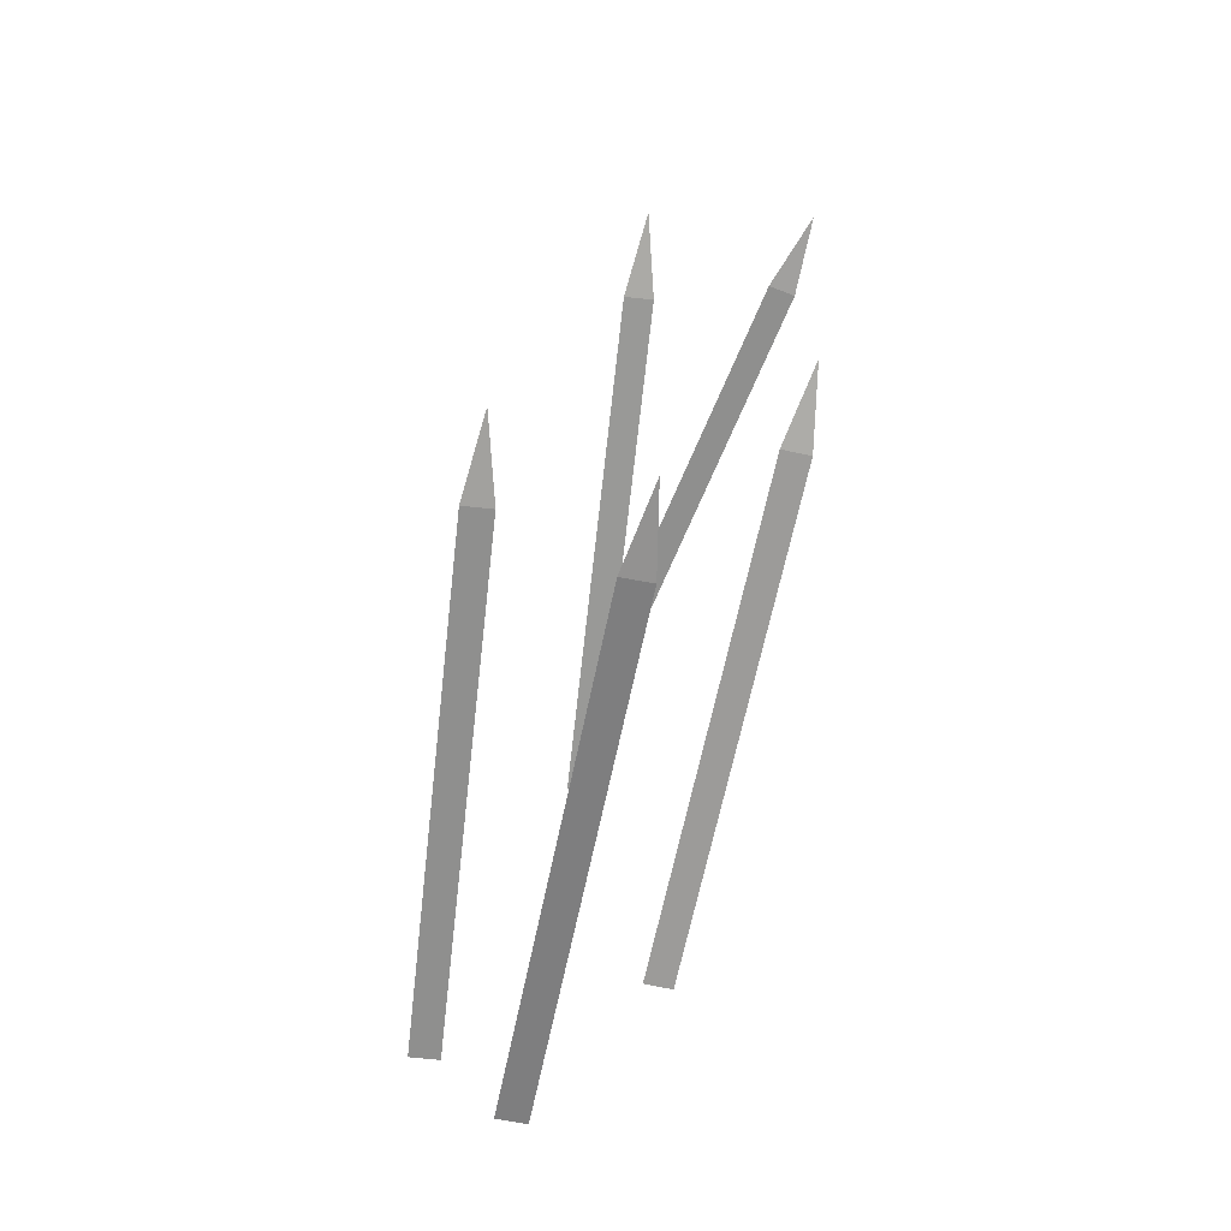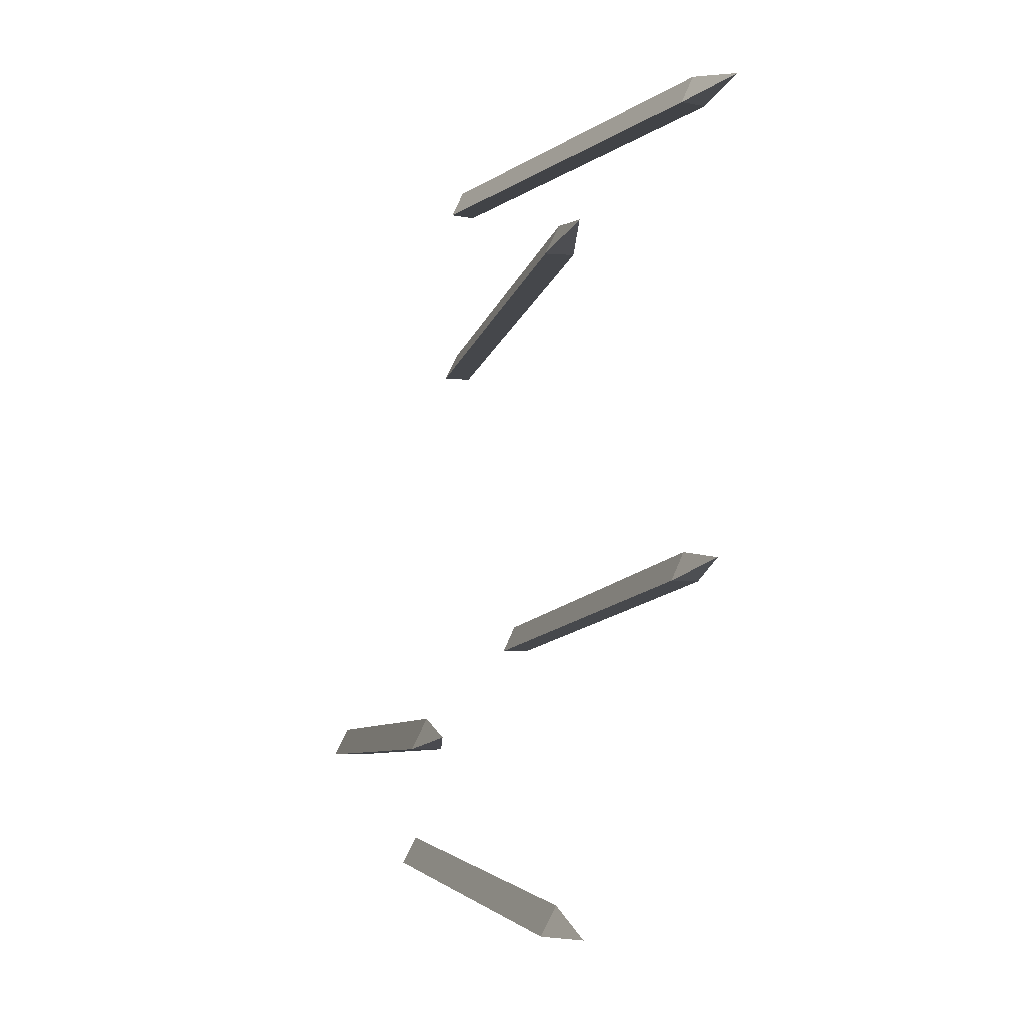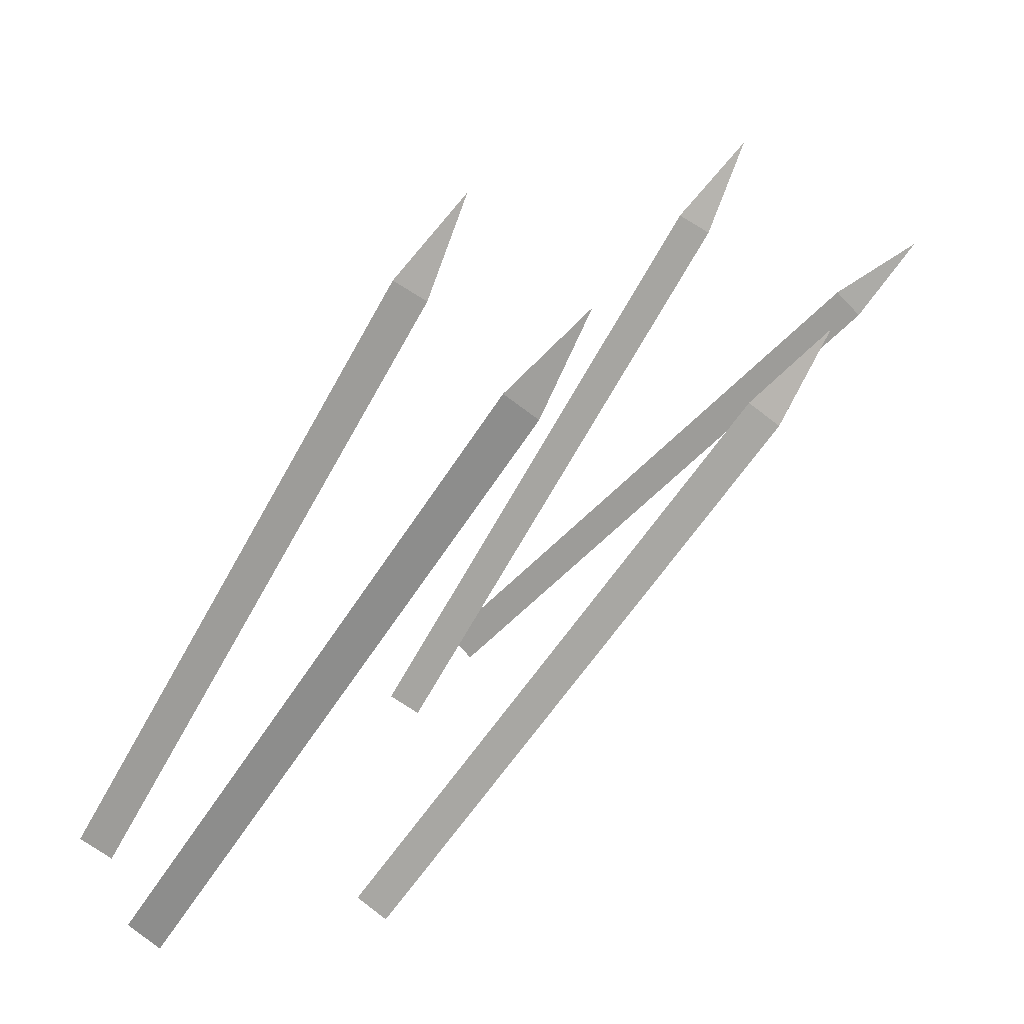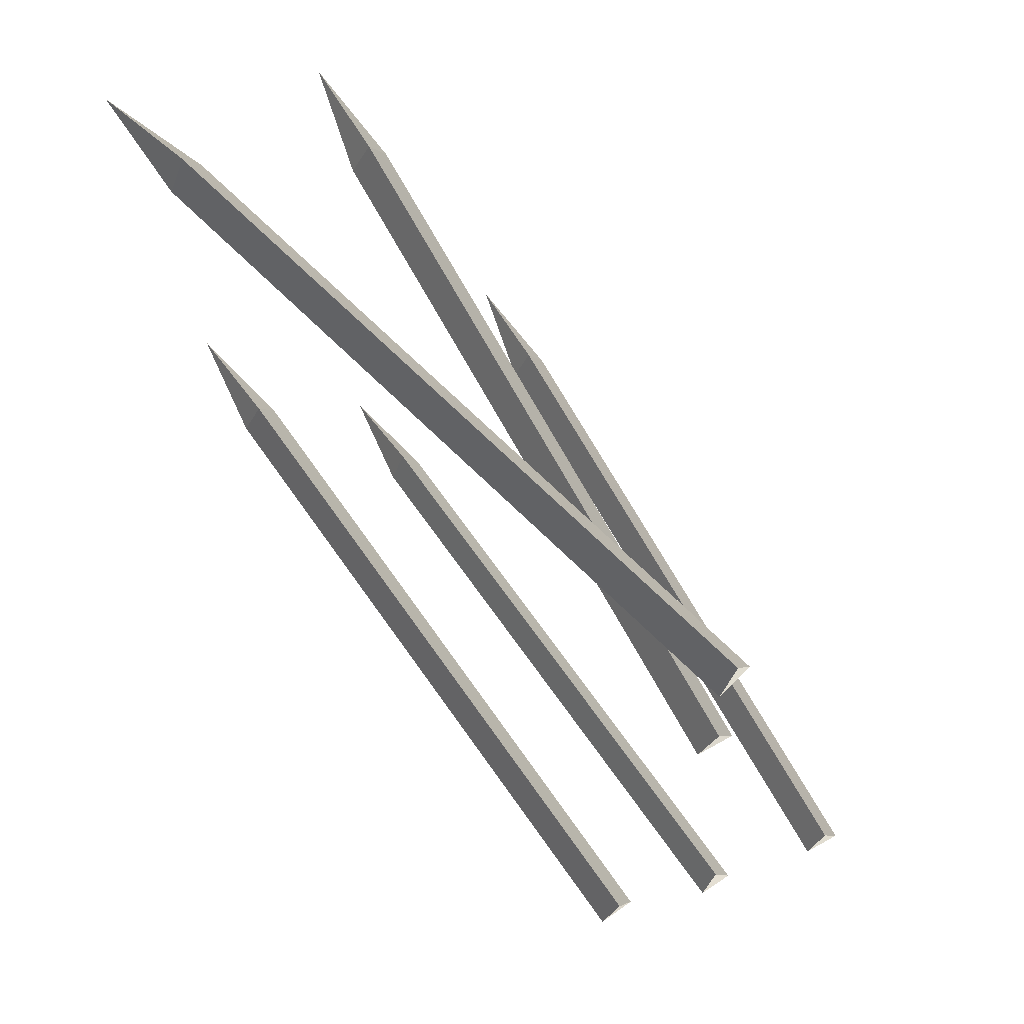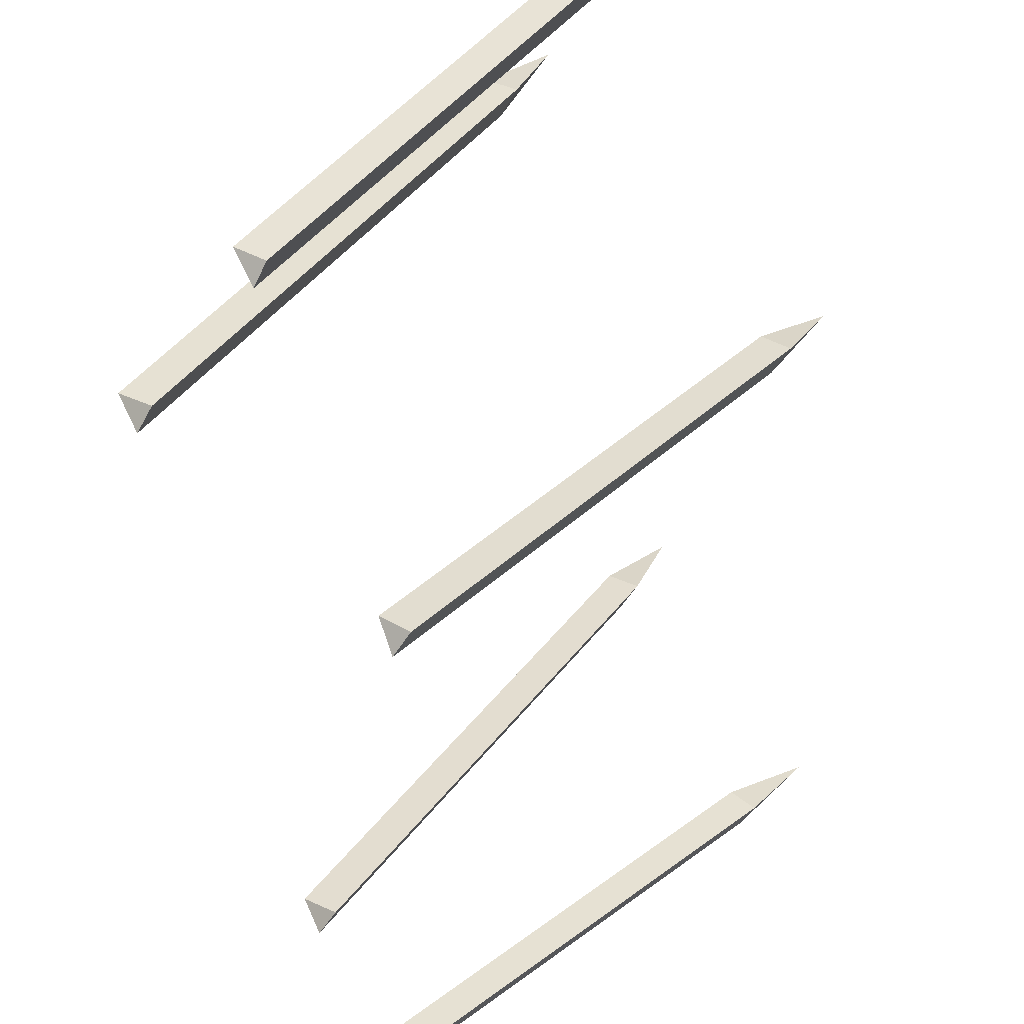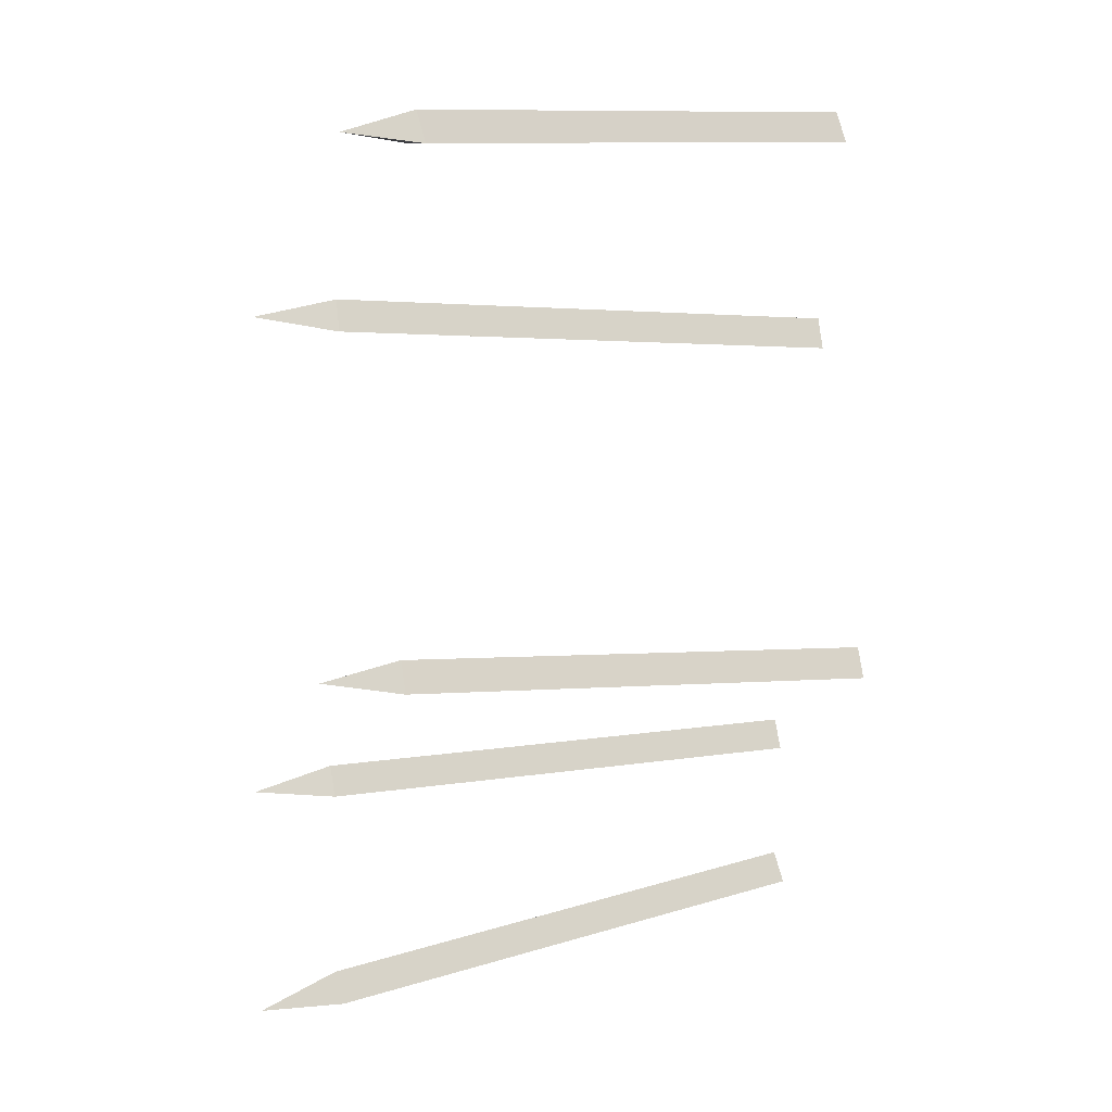
<metadata>
{"format":"obj","ext":"obj","renderer":"f3d","projection":"perspective","resolution":1024,"background":"white","views":[{"elev":-65.1,"azim":23.1,"up":"+Y"},{"elev":-7.0,"azim":16.6,"up":"+Y"},{"elev":16.8,"azim":12.7,"up":"+Z"},{"elev":-20.3,"azim":-180.0,"up":"+Z"},{"elev":-51.9,"azim":-1.5,"up":"+Z"},{"elev":10.3,"azim":97.4,"up":"+Y"}]}
</metadata>
<code>
g dungeon_mv_mine_stakes_lod01
v -1.473 4.359 -1.157
v -1.686 4.359 -0.9405
v 2.218 4.359 2.898
v 2.432 4.359 2.683
v -1.58 4.67 -1.049
v -1.473 4.359 -1.157
v 2.432 4.359 2.683
v 2.324 4.671 2.79
v 2.218 4.359 2.898
v -1.686 4.359 -0.9405
v -1.58 4.67 -1.049
v 2.324 4.671 2.79
v -1.893 -4.05 -0.6166
v -2.143 -4.05 -0.4458
v 0.9268 -4.587 4.055
v 1.179 -4.587 3.885
v -2.001 -3.74 -0.5061
v -1.893 -4.05 -0.6166
v 1.179 -4.587 3.885
v 1.07 -4.277 3.995
v 0.9268 -4.587 4.055
v -2.143 -4.05 -0.4458
v -2.001 -3.74 -0.5061
v 1.07 -4.277 3.995
v -2.777 -2.701 -0.5331
v -3.042 -2.701 -0.384
v -0.3491 -2.701 4.383
v -0.08405 -2.701 4.235
v -2.91 -2.39 -0.4587
v -2.777 -2.701 -0.5331
v -0.08405 -2.701 4.235
v -0.2169 -2.389 4.309
v -0.3491 -2.701 4.383
v -3.042 -2.701 -0.384
v -2.91 -2.39 -0.4587
v -0.2169 -2.389 4.309
v -0.8389 -1.37 -1.477
v -1.085 -1.371 -1.3
v 2.106 -0.9228 3.127
v 2.353 -0.9225 2.95
v -0.9772 -1.06 -1.409
v -0.8389 -1.37 -1.477
v 2.353 -0.9225 2.95
v 2.214 -0.6123 3.018
v 2.106 -0.9228 3.127
v -1.085 -1.371 -1.3
v -0.9772 -1.06 -1.409
v 2.214 -0.6123 3.018
v -1.462 2.149 -0.9544
v -1.727 2.149 -0.8053
v 0.9602 2.502 3.952
v 1.225 2.503 3.804
v -1.605 2.46 -0.8975
v -1.462 2.149 -0.9544
v 1.225 2.503 3.804
v 1.083 2.813 3.86
v 0.9602 2.502 3.952
v -1.727 2.149 -0.8053
v -1.605 2.46 -0.8975
v 1.083 2.813 3.86
v 2.432 4.359 2.683
v 2.218 4.359 2.898
v 2.934 4.463 3.39
v 2.324 4.671 2.79
v 2.432 4.359 2.683
v 2.934 4.463 3.39
v 2.218 4.359 2.898
v 2.324 4.671 2.79
v 2.934 4.463 3.39
v 1.179 -4.587 3.885
v 0.9268 -4.587 4.055
v 1.538 -4.567 4.681
v 1.07 -4.277 3.995
v 1.179 -4.587 3.885
v 1.538 -4.567 4.681
v 0.9268 -4.587 4.055
v 1.07 -4.277 3.995
v 1.538 -4.567 4.681
v -0.08405 -2.701 4.235
v -0.3491 -2.701 4.383
v 0.2036 -2.597 5.053
v -0.2169 -2.389 4.309
v -0.08405 -2.701 4.235
v 0.2036 -2.597 5.053
v -0.3491 -2.701 4.383
v -0.2169 -2.389 4.309
v 0.2036 -2.597 5.053
v 2.353 -0.9225 2.95
v 2.106 -0.9228 3.127
v 2.722 -0.7493 3.722
v 2.214 -0.6123 3.018
v 2.353 -0.9225 2.95
v 2.722 -0.7493 3.722
v 2.106 -0.9228 3.127
v 2.214 -0.6123 3.018
v 2.722 -0.7493 3.722
v 1.225 2.503 3.804
v 0.9602 2.502 3.952
v 1.509 2.661 4.614
v 1.083 2.813 3.86
v 1.225 2.503 3.804
v 1.509 2.661 4.614
v 0.9602 2.502 3.952
v 1.083 2.813 3.86
v 1.509 2.661 4.614
g dungeon_mv_mine_stakes_lod01_0
f 3 2 1
f 4 3 1
f 7 6 5
f 8 7 5
f 11 10 9
f 12 11 9
f 15 14 13
f 16 15 13
f 19 18 17
f 20 19 17
f 23 22 21
f 24 23 21
f 27 26 25
f 28 27 25
f 31 30 29
f 32 31 29
f 35 34 33
f 36 35 33
f 39 38 37
f 40 39 37
f 43 42 41
f 44 43 41
f 47 46 45
f 48 47 45
f 51 50 49
f 52 51 49
f 55 54 53
f 56 55 53
f 59 58 57
f 60 59 57
f 63 62 61
f 66 65 64
f 69 68 67
f 72 71 70
f 75 74 73
f 78 77 76
f 81 80 79
f 84 83 82
f 87 86 85
f 90 89 88
f 93 92 91
f 96 95 94
f 99 98 97
f 102 101 100
f 105 104 103

</code>
